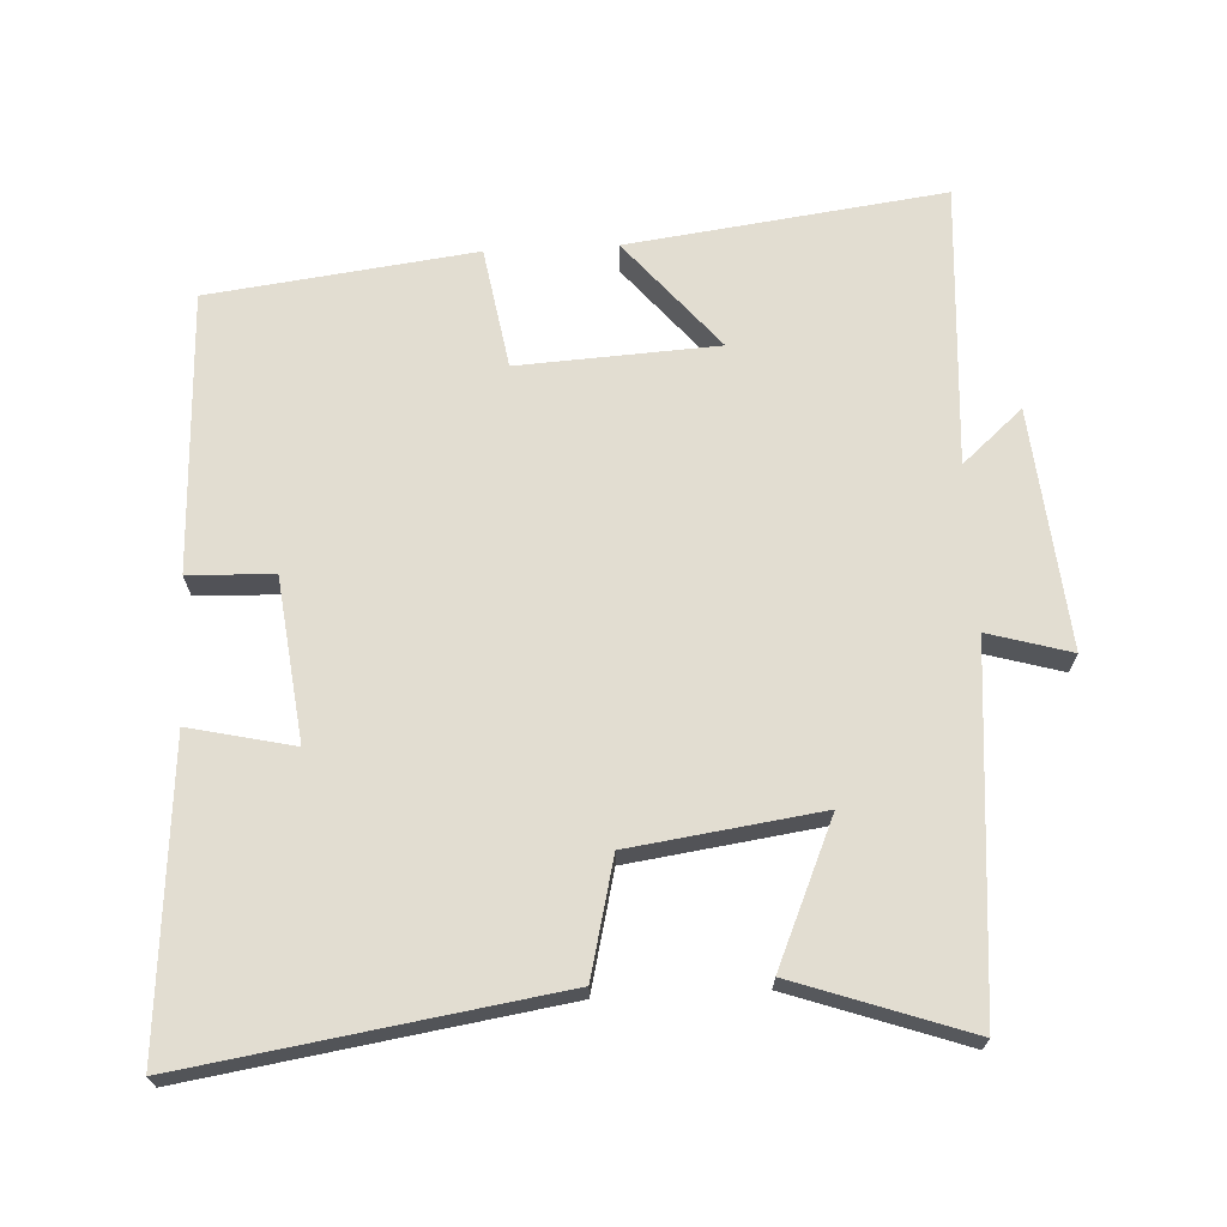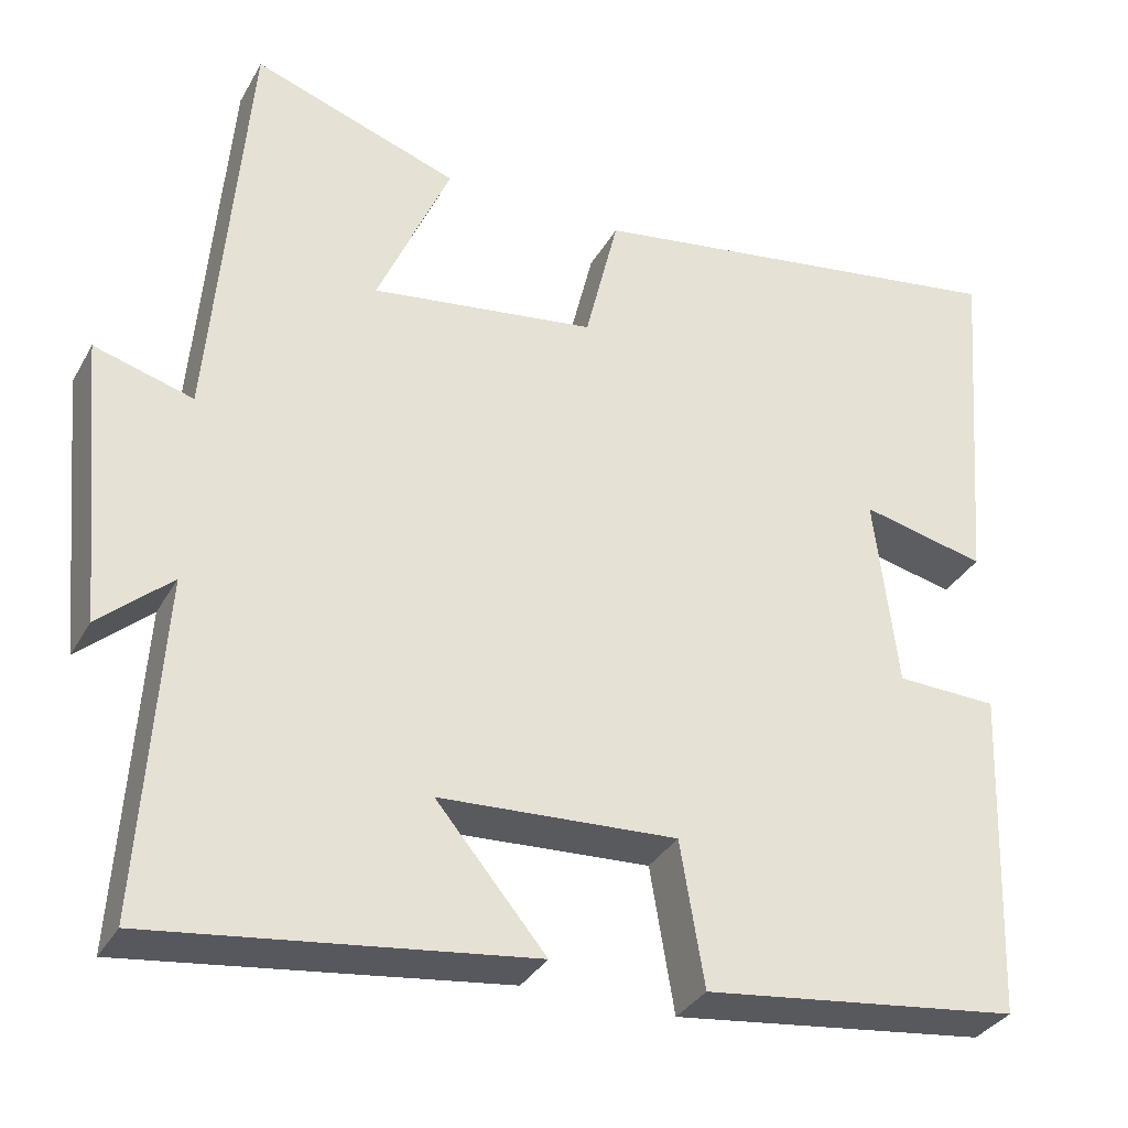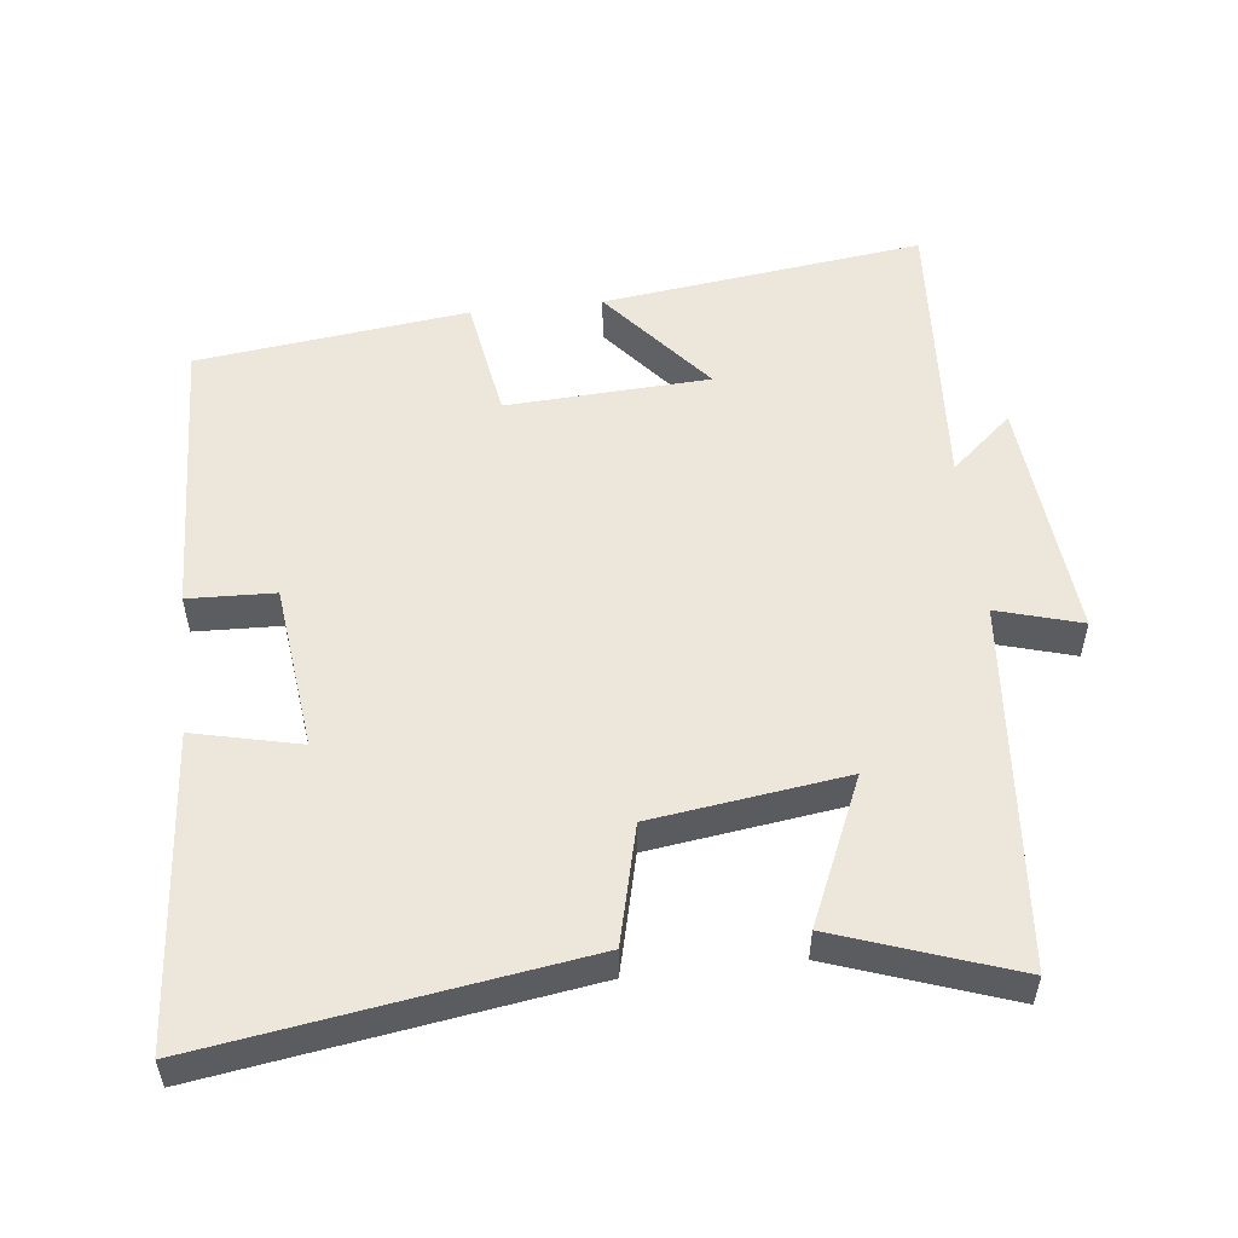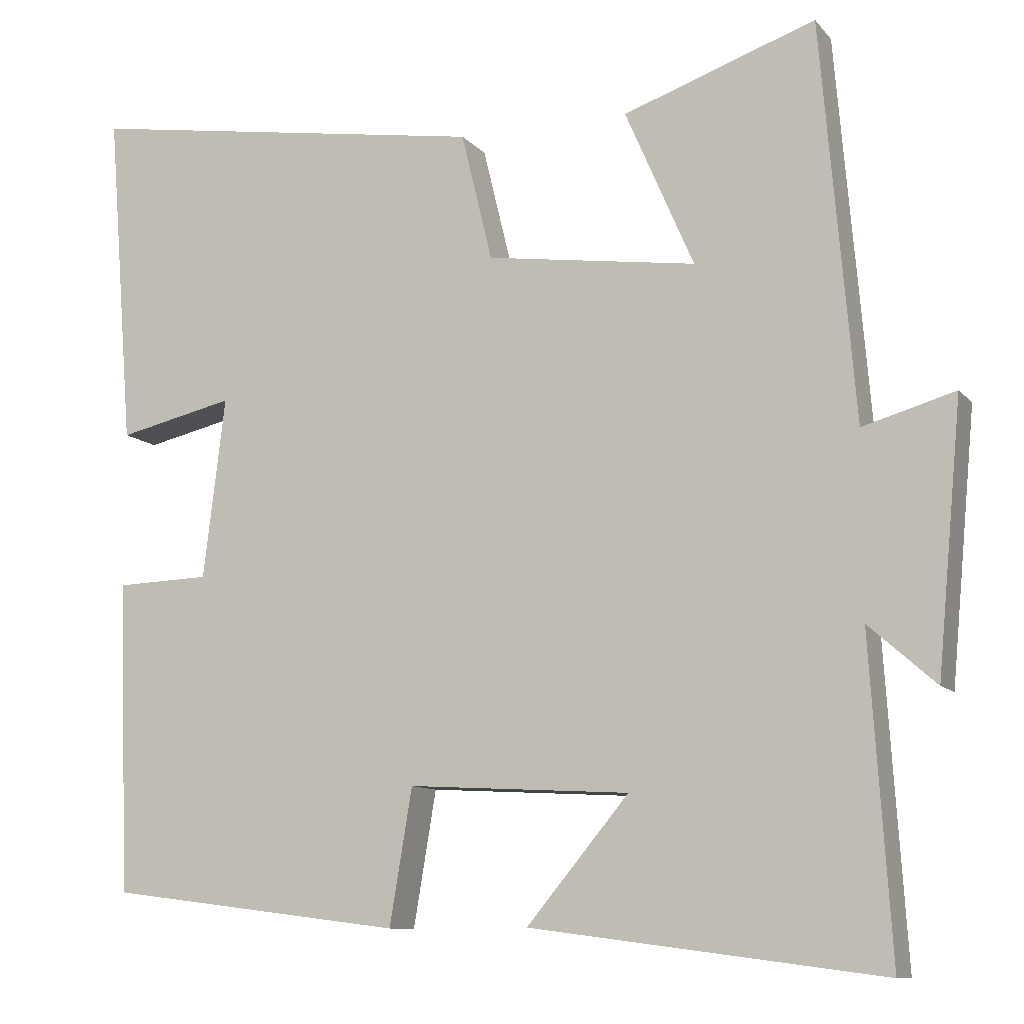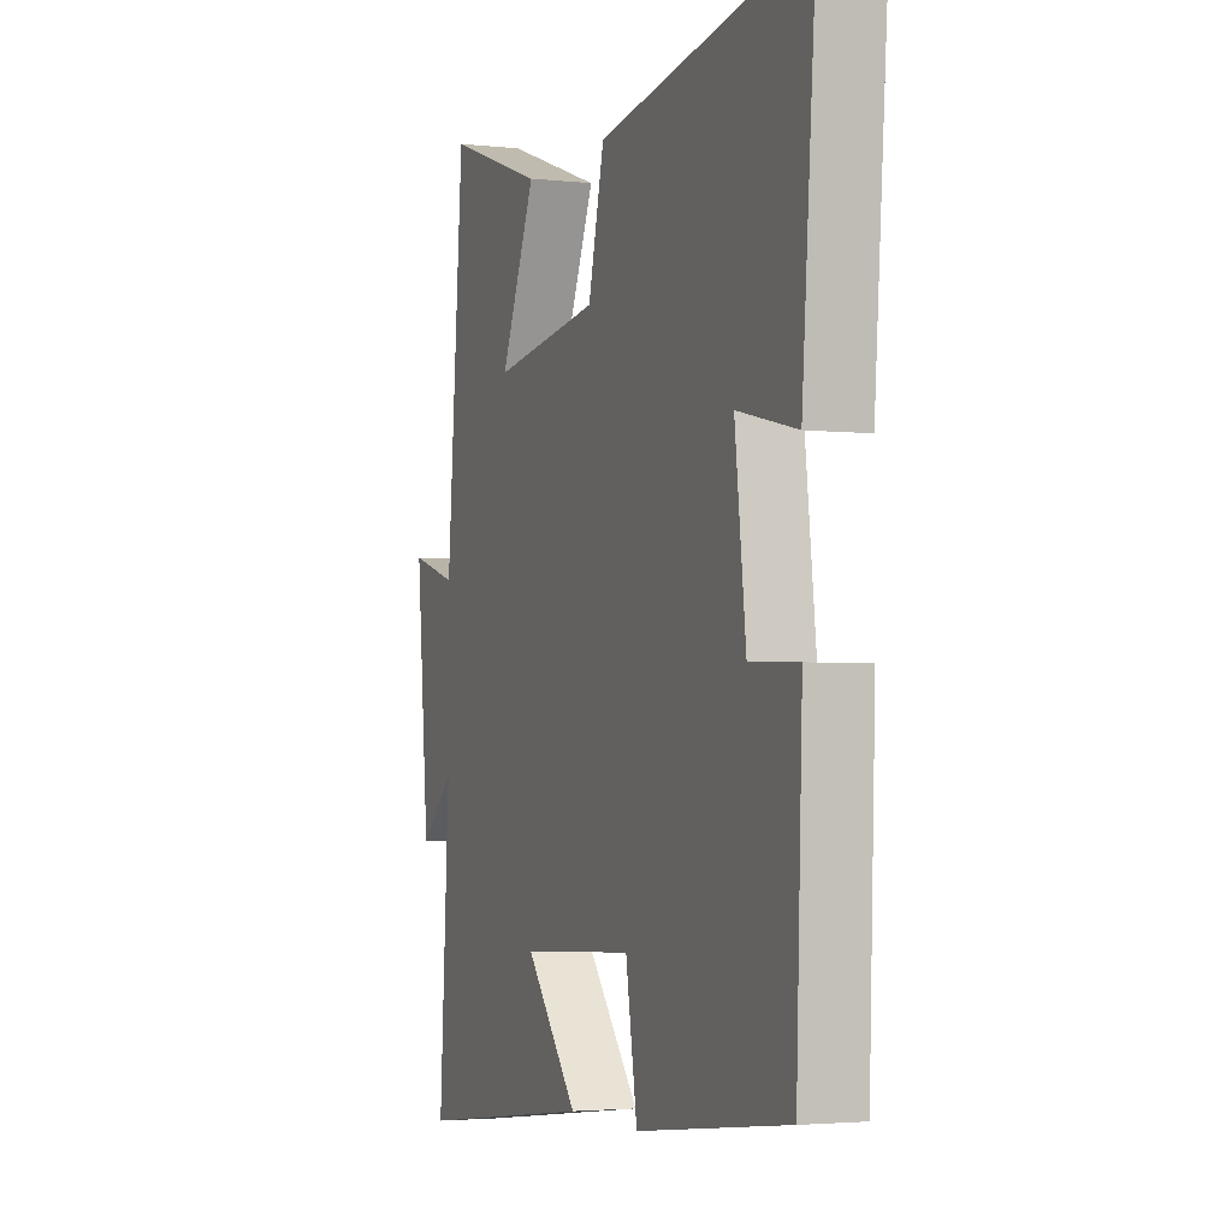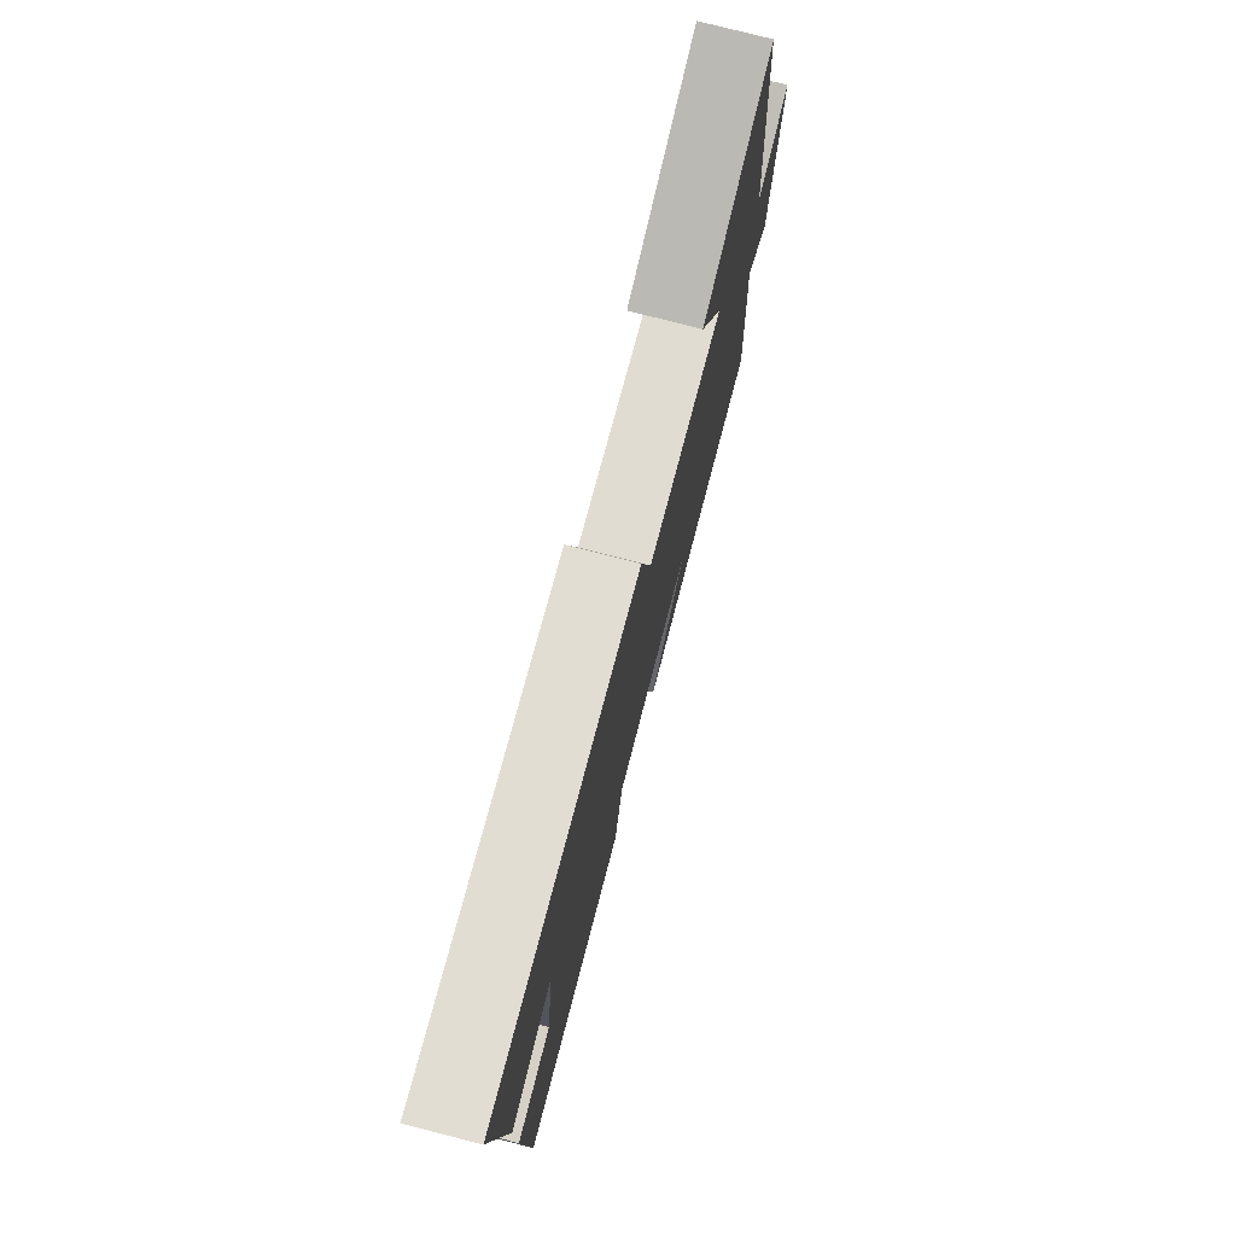
<metadata>
{"format":"obj","ext":"obj","renderer":"f3d","projection":"perspective","resolution":1024,"background":"white","views":[{"elev":68.5,"azim":-2.9,"up":"+Y"},{"elev":-33.5,"azim":154.6,"up":"+Z"},{"elev":53.7,"azim":-6.3,"up":"+Y"},{"elev":-10.3,"azim":23.0,"up":"+Z"},{"elev":-2.8,"azim":-111.0,"up":"+Z"},{"elev":77.3,"azim":-75.6,"up":"+Z"}]}
</metadata>
<code>
v -0.485 0.07 -0.452
v -0.5 0.07 -0.052
v -0.379 0.07 -0.048
v -0.351 0.07 0.184
v -0.5 0.07 0.15
v -0.534 0.07 0.581
v -0.012 0.07 0.5
v 0.028 0.07 0.335
v 0.298 0.07 0.297
v 0.21 0.07 0.5
v 0.457 0.07 0.586
v 0.5 0.07 0.076
v 0.618 0.07 0.11
v 0.586 0.07 -0.232
v 0.5 0.07 -0.156
v 0.526 0.07 -0.559
v 0.076 0.07 -0.5
v 0.207 0.07 -0.343
v -0.077 0.07 -0.327
v -0.106 0.07 -0.5
v -0.485 0 -0.452
v -0.5 0 -0.052
v -0.379 0 -0.048
v -0.351 0 0.184
v -0.5 0 0.15
v -0.534 0 0.581
v -0.012 0 0.5
v 0.028 0 0.335
v 0.298 0 0.297
v 0.21 0 0.5
v 0.457 0 0.586
v 0.5 0 0.076
v 0.618 0 0.11
v 0.586 0 -0.232
v 0.5 0 -0.156
v 0.526 0 -0.559
v 0.076 0 -0.5
v 0.207 0 -0.343
v -0.077 0 -0.327
v -0.106 0 -0.5
f 19 20 1 2
f 18 19 2 3
f 15 16 17 18
f 15 18 3 4
f 12 13 14 15
f 12 15 4
f 9 10 11 12
f 8 9 12 4
f 6 7 8
f 4 5 6 8
f 22 21 40 39
f 23 22 39 38
f 38 37 36 35
f 24 23 38 35
f 35 34 33 32
f 24 35 32
f 32 31 30 29
f 24 32 29 28
f 28 27 26
f 28 26 25 24
f 1 21 22 2
f 2 22 23 3
f 3 23 24 4
f 4 24 25 5
f 5 25 26 6
f 6 26 27 7
f 7 27 28 8
f 8 28 29 9
f 9 29 30 10
f 10 30 31 11
f 11 31 32 12
f 12 32 33 13
f 13 33 34 14
f 14 34 35 15
f 15 35 36 16
f 16 36 37 17
f 17 37 38 18
f 18 38 39 19
f 19 39 40 20
f 20 40 21 1

</code>
